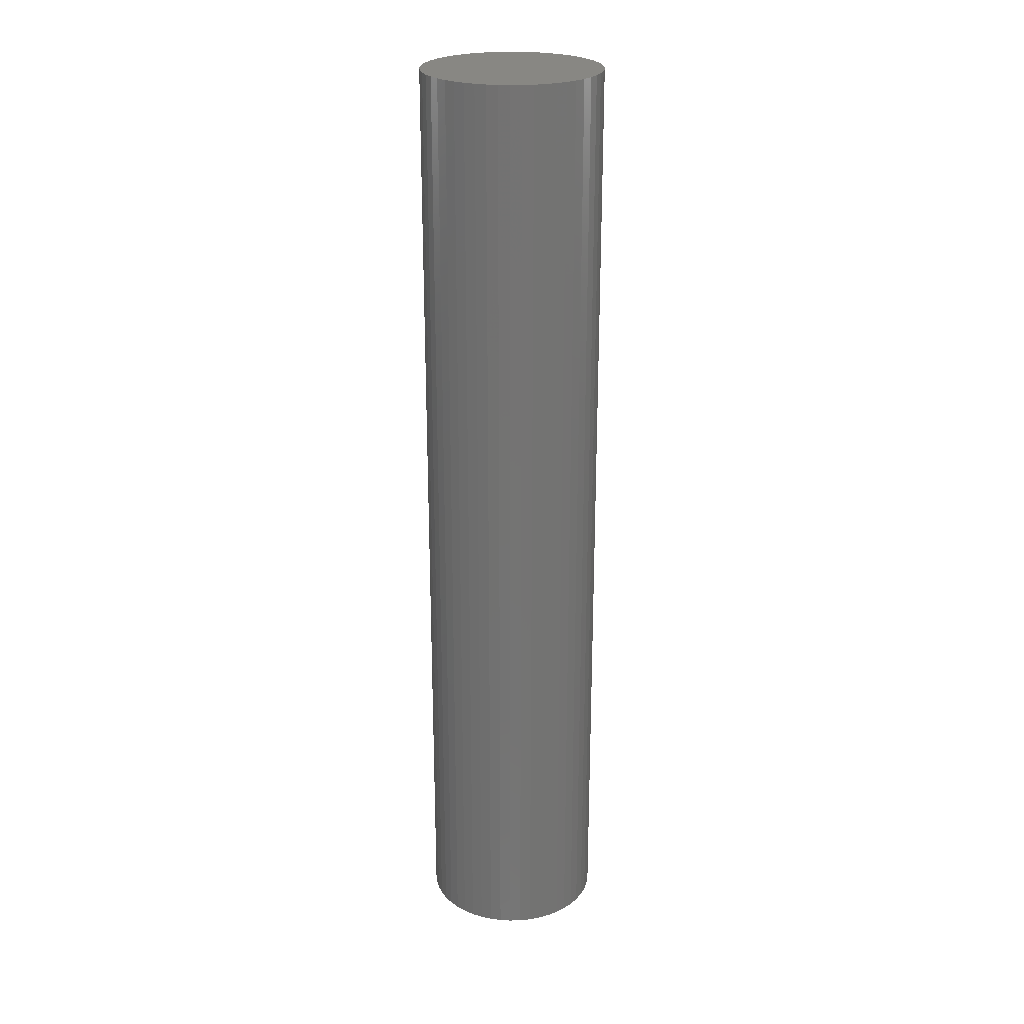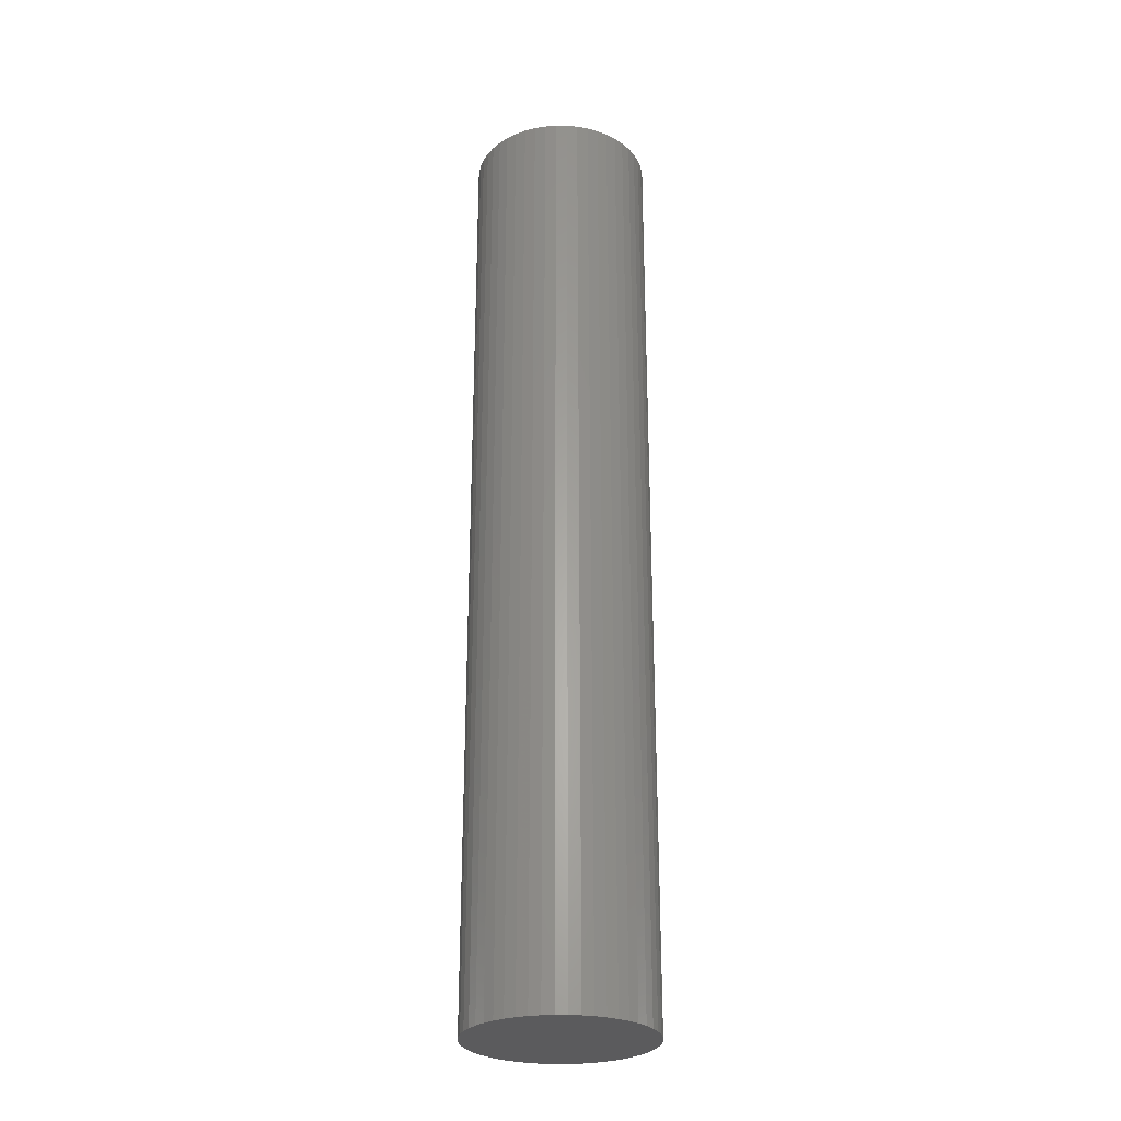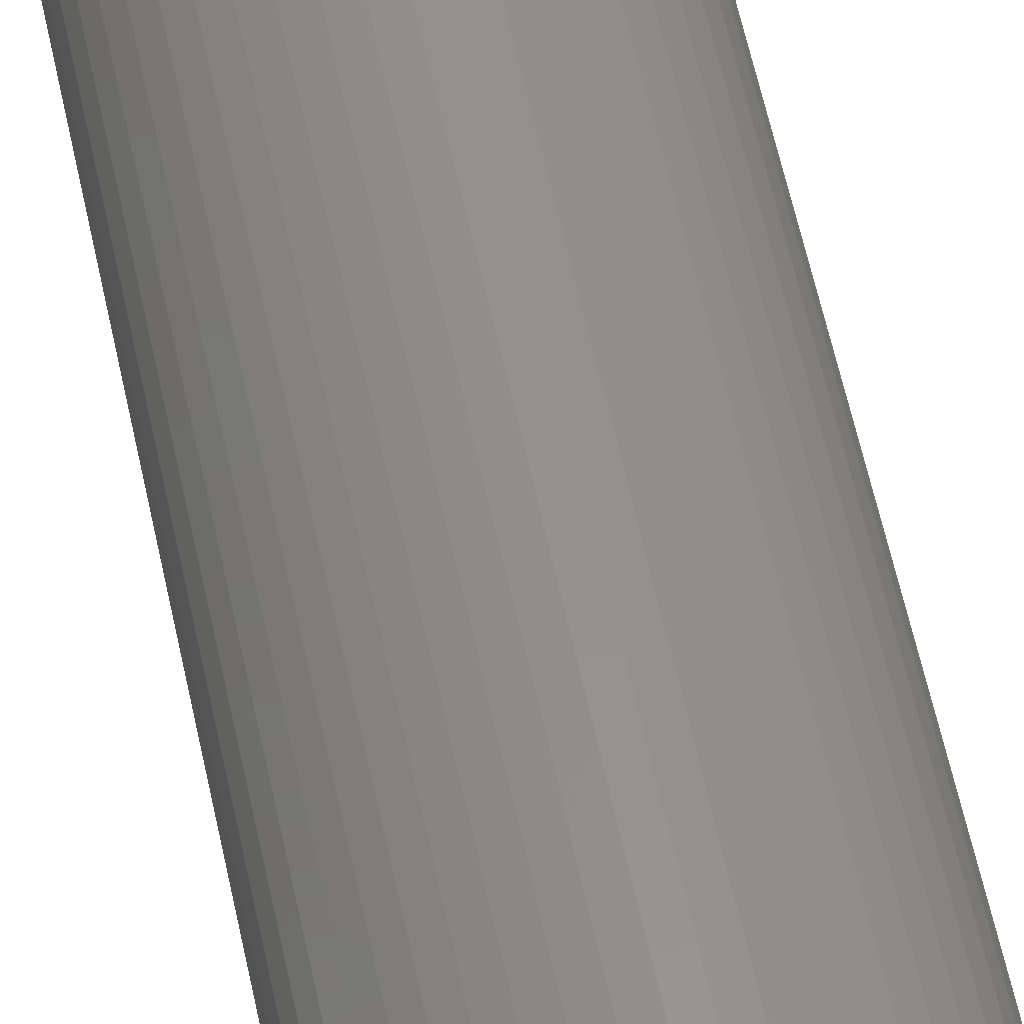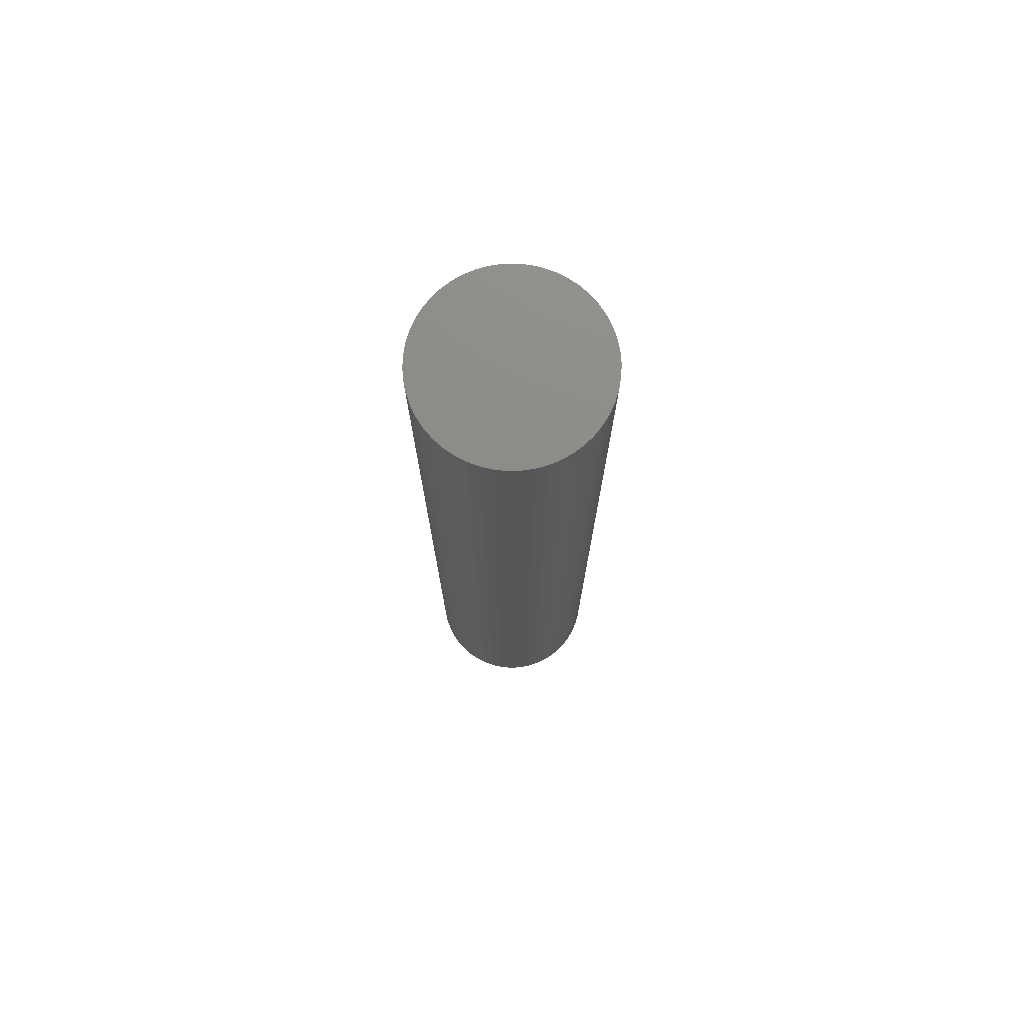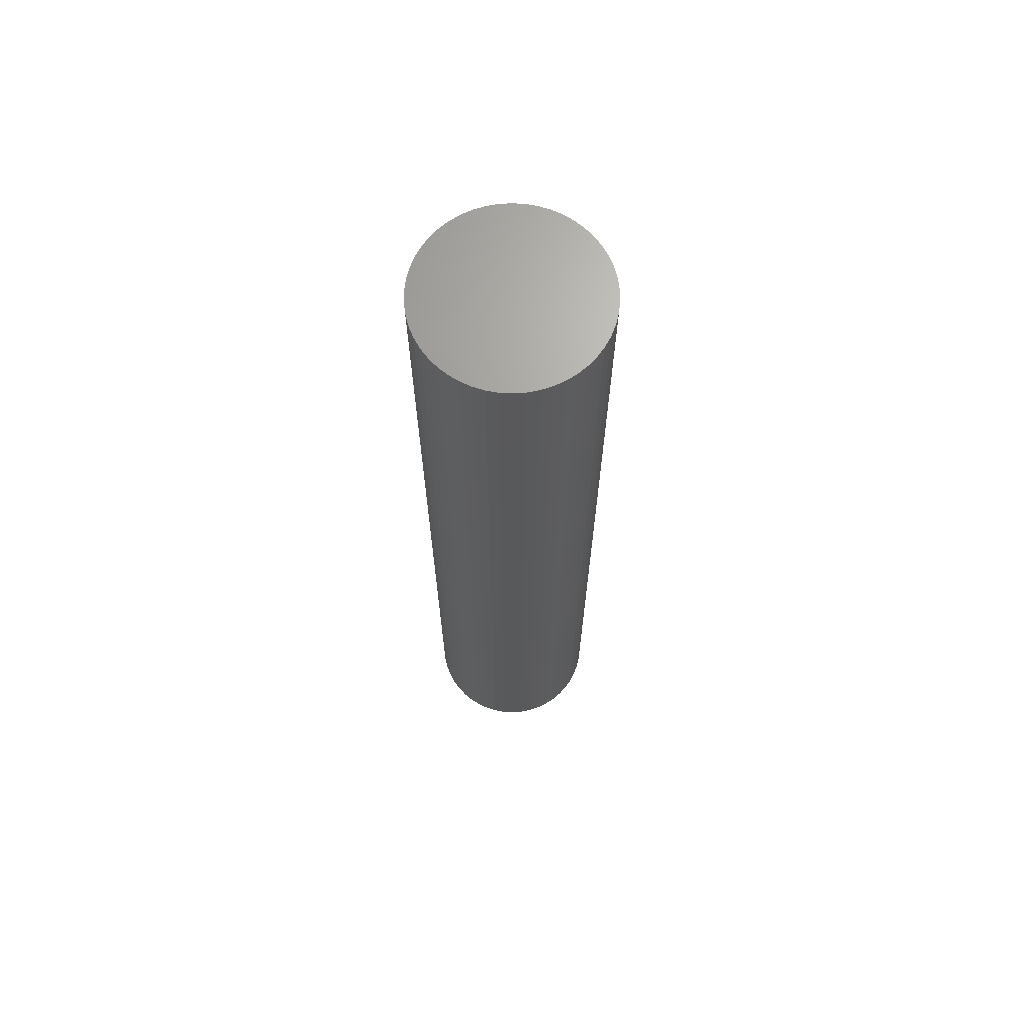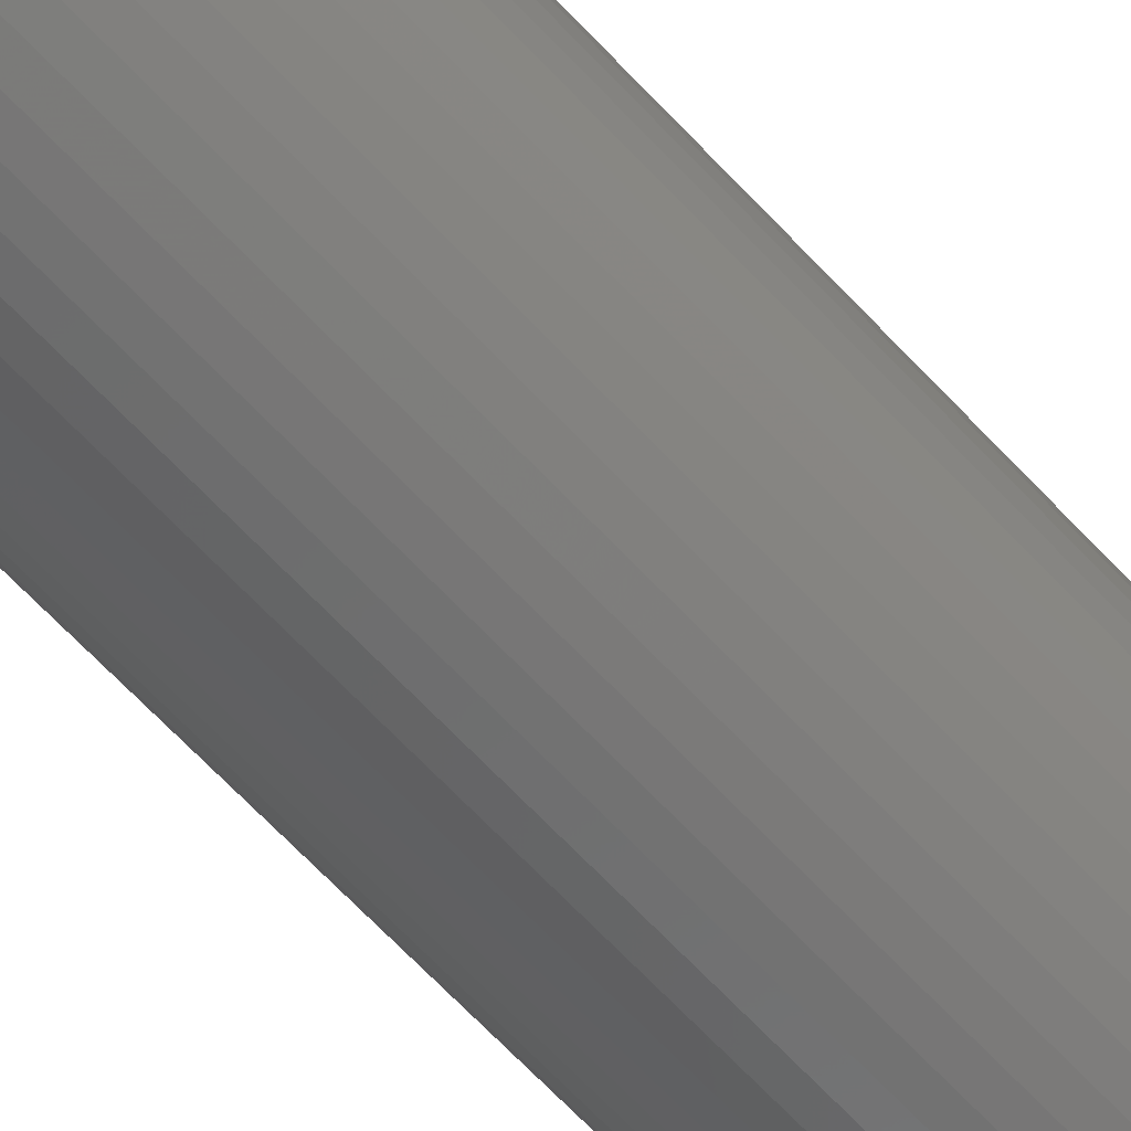
<metadata>
{"format":"stl","ext":"stl","renderer":"f3d","projection":"perspective","resolution":1024,"background":"white","views":[{"elev":24.3,"azim":91.2,"up":"+Z"},{"elev":-27.5,"azim":-65.3,"up":"+Z"},{"elev":55.6,"azim":-11.5,"up":"+Y"},{"elev":75.3,"azim":78.0,"up":"+Z"},{"elev":67.7,"azim":68.1,"up":"+Z"},{"elev":-63.9,"azim":42.5,"up":"+Y"}]}
</metadata>
<code>
# stl→obj: 100 verts, 196 faces
v 4.85 0 25.5
v 4.812 0.6079 -25.5
v 4.812 0.6079 25.5
v 4.85 0 -25.5
v 0.3045 4.84 -25.5
v -0.3045 4.84 25.5
v 0.3045 4.84 25.5
v -0.3045 4.84 -25.5
v 4.812 -0.6079 25.5
v 4.698 1.206 25.5
v 4.698 -1.206 25.5
v 4.509 1.785 25.5
v 4.509 -1.785 25.5
v 4.25 2.337 25.5
v 4.25 -2.337 25.5
v 3.924 2.851 25.5
v 3.924 -2.851 25.5
v 3.535 3.32 25.5
v 3.535 -3.32 25.5
v 3.092 3.737 25.5
v 3.092 -3.737 25.5
v 2.599 4.095 25.5
v 2.599 -4.095 25.5
v 2.065 4.388 25.5
v 2.065 -4.388 25.5
v 1.499 4.613 25.5
v 1.499 -4.613 25.5
v 0.9088 4.764 25.5
v 0.9088 -4.764 25.5
v 0.3045 -4.84 25.5
v -0.3045 -4.84 25.5
v -0.9088 4.764 25.5
v -0.9088 -4.764 25.5
v -1.499 4.613 25.5
v -1.499 -4.613 25.5
v -2.065 4.388 25.5
v -2.065 -4.388 25.5
v -2.599 4.095 25.5
v -2.599 -4.095 25.5
v -3.092 3.737 25.5
v -3.092 -3.737 25.5
v -3.535 3.32 25.5
v -3.535 -3.32 25.5
v -3.924 2.851 25.5
v -3.924 -2.851 25.5
v -4.25 2.337 25.5
v -4.25 -2.337 25.5
v -4.509 1.785 25.5
v -4.509 -1.785 25.5
v -4.698 1.206 25.5
v -4.698 -1.206 25.5
v -4.812 0.6079 25.5
v -4.812 -0.6079 25.5
v -4.85 0 25.5
v 3.535 3.32 -25.5
v 3.092 3.737 -25.5
v 4.812 -0.6079 -25.5
v 4.698 -1.206 -25.5
v 4.698 1.206 -25.5
v 4.509 -1.785 -25.5
v 4.509 1.785 -25.5
v 4.25 -2.337 -25.5
v 4.25 2.337 -25.5
v 3.924 -2.851 -25.5
v 3.924 2.851 -25.5
v 3.535 -3.32 -25.5
v 3.092 -3.737 -25.5
v 2.599 -4.095 -25.5
v 2.599 4.095 -25.5
v 2.065 -4.388 -25.5
v 2.065 4.388 -25.5
v 1.499 -4.613 -25.5
v 1.499 4.613 -25.5
v 0.9088 -4.764 -25.5
v 0.9088 4.764 -25.5
v 0.3045 -4.84 -25.5
v -0.3045 -4.84 -25.5
v -0.9088 -4.764 -25.5
v -0.9088 4.764 -25.5
v -1.499 -4.613 -25.5
v -1.499 4.613 -25.5
v -2.065 -4.388 -25.5
v -2.065 4.388 -25.5
v -2.599 -4.095 -25.5
v -2.599 4.095 -25.5
v -3.092 -3.737 -25.5
v -3.092 3.737 -25.5
v -3.535 -3.32 -25.5
v -3.535 3.32 -25.5
v -3.924 -2.851 -25.5
v -3.924 2.851 -25.5
v -4.25 -2.337 -25.5
v -4.25 2.337 -25.5
v -4.509 -1.785 -25.5
v -4.509 1.785 -25.5
v -4.698 -1.206 -25.5
v -4.698 1.206 -25.5
v -4.812 -0.6079 -25.5
v -4.812 0.6079 -25.5
v -4.85 0 -25.5
f 1 2 3
f 2 1 4
f 5 6 7
f 6 5 8
f 3 9 1
f 10 9 3
f 10 11 9
f 12 11 10
f 12 13 11
f 14 13 12
f 14 15 13
f 16 15 14
f 16 17 15
f 18 17 16
f 18 19 17
f 20 19 18
f 20 21 19
f 22 21 20
f 22 23 21
f 24 23 22
f 24 25 23
f 26 25 24
f 26 27 25
f 28 27 26
f 28 29 27
f 7 29 28
f 7 30 29
f 6 30 7
f 6 31 30
f 32 31 6
f 32 33 31
f 34 33 32
f 34 35 33
f 36 35 34
f 36 37 35
f 38 37 36
f 38 39 37
f 40 39 38
f 40 41 39
f 42 41 40
f 42 43 41
f 44 43 42
f 44 45 43
f 46 45 44
f 46 47 45
f 48 47 46
f 48 49 47
f 50 49 48
f 50 51 49
f 52 51 50
f 52 53 51
f 53 52 54
f 55 20 18
f 20 55 56
f 57 2 4
f 58 2 57
f 58 59 2
f 60 59 58
f 60 61 59
f 62 61 60
f 62 63 61
f 64 63 62
f 64 65 63
f 66 65 64
f 66 55 65
f 67 55 66
f 67 56 55
f 68 56 67
f 68 69 56
f 70 69 68
f 70 71 69
f 72 71 70
f 72 73 71
f 74 73 72
f 74 75 73
f 76 75 74
f 76 5 75
f 77 5 76
f 77 8 5
f 78 8 77
f 78 79 8
f 80 79 78
f 80 81 79
f 82 81 80
f 82 83 81
f 84 83 82
f 84 85 83
f 86 85 84
f 86 87 85
f 88 87 86
f 88 89 87
f 90 89 88
f 90 91 89
f 92 91 90
f 92 93 91
f 94 93 92
f 94 95 93
f 96 95 94
f 96 97 95
f 98 97 96
f 98 99 97
f 99 98 100
f 87 42 40
f 42 87 89
f 81 36 34
f 36 81 83
f 17 62 15
f 62 17 64
f 12 63 14
f 63 12 61
f 71 26 24
f 26 71 73
f 69 24 22
f 24 69 71
f 95 46 93
f 46 95 48
f 8 32 6
f 32 8 79
f 72 25 27
f 25 72 70
f 10 61 12
f 61 10 59
f 3 59 10
f 59 3 2
f 14 65 16
f 65 14 63
f 73 28 26
f 28 73 75
f 56 22 20
f 22 56 69
f 93 44 91
f 44 93 46
f 91 42 89
f 42 91 44
f 97 48 95
f 48 97 50
f 100 52 99
f 52 100 54
f 83 38 36
f 38 83 85
f 9 4 1
f 4 9 57
f 11 57 9
f 57 11 58
f 70 23 25
f 23 70 68
f 88 41 43
f 41 88 86
f 92 49 94
f 49 92 47
f 90 47 92
f 47 90 45
f 98 54 100
f 54 98 53
f 77 30 31
f 30 77 76
f 16 55 18
f 55 16 65
f 75 7 28
f 7 75 5
f 99 50 97
f 50 99 52
f 85 40 38
f 40 85 87
f 79 34 32
f 34 79 81
f 13 58 11
f 58 13 60
f 67 19 21
f 19 67 66
f 82 35 37
f 35 82 80
f 84 37 39
f 37 84 82
f 88 45 90
f 45 88 43
f 94 51 96
f 51 94 49
f 74 27 29
f 27 74 72
f 76 29 30
f 29 76 74
f 15 60 13
f 60 15 62
f 68 21 23
f 21 68 67
f 19 64 17
f 64 19 66
f 78 31 33
f 31 78 77
f 96 53 98
f 53 96 51
f 80 33 35
f 33 80 78
f 86 39 41
f 39 86 84

</code>
